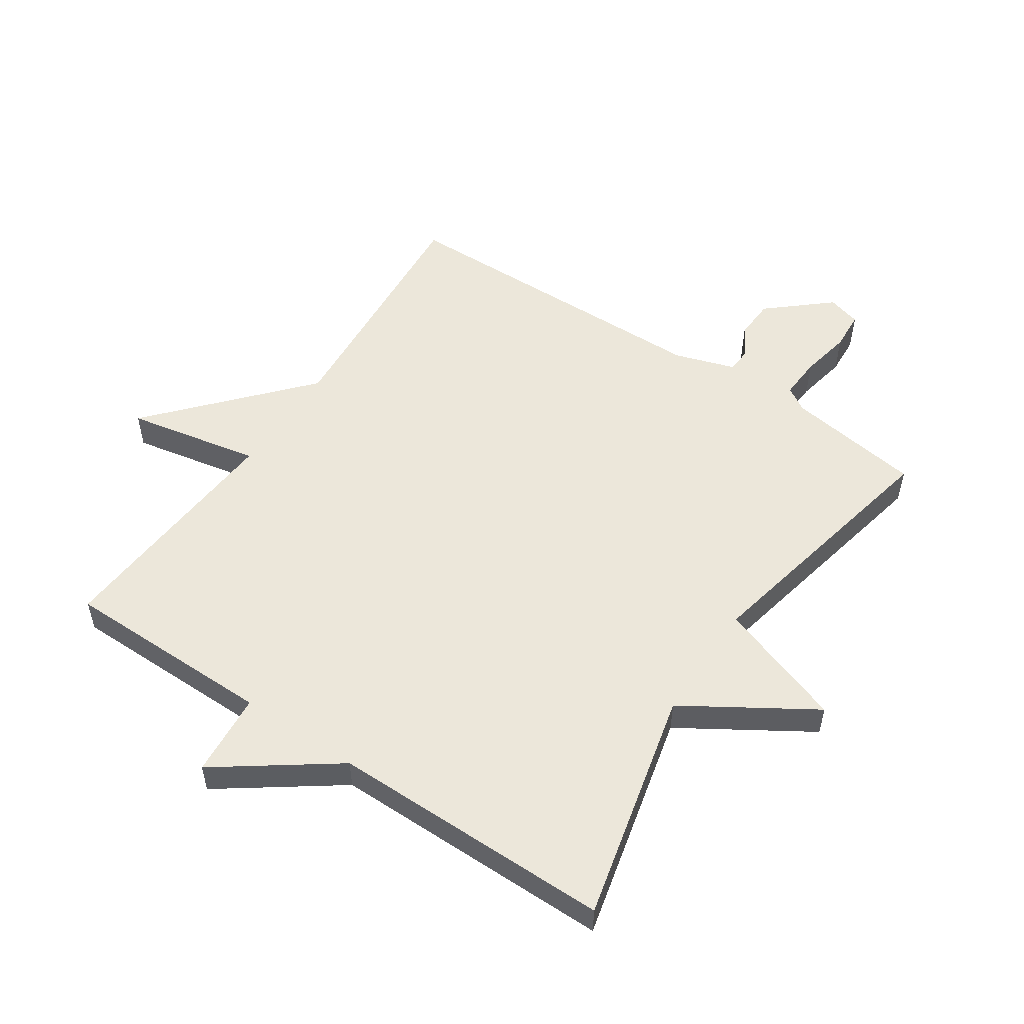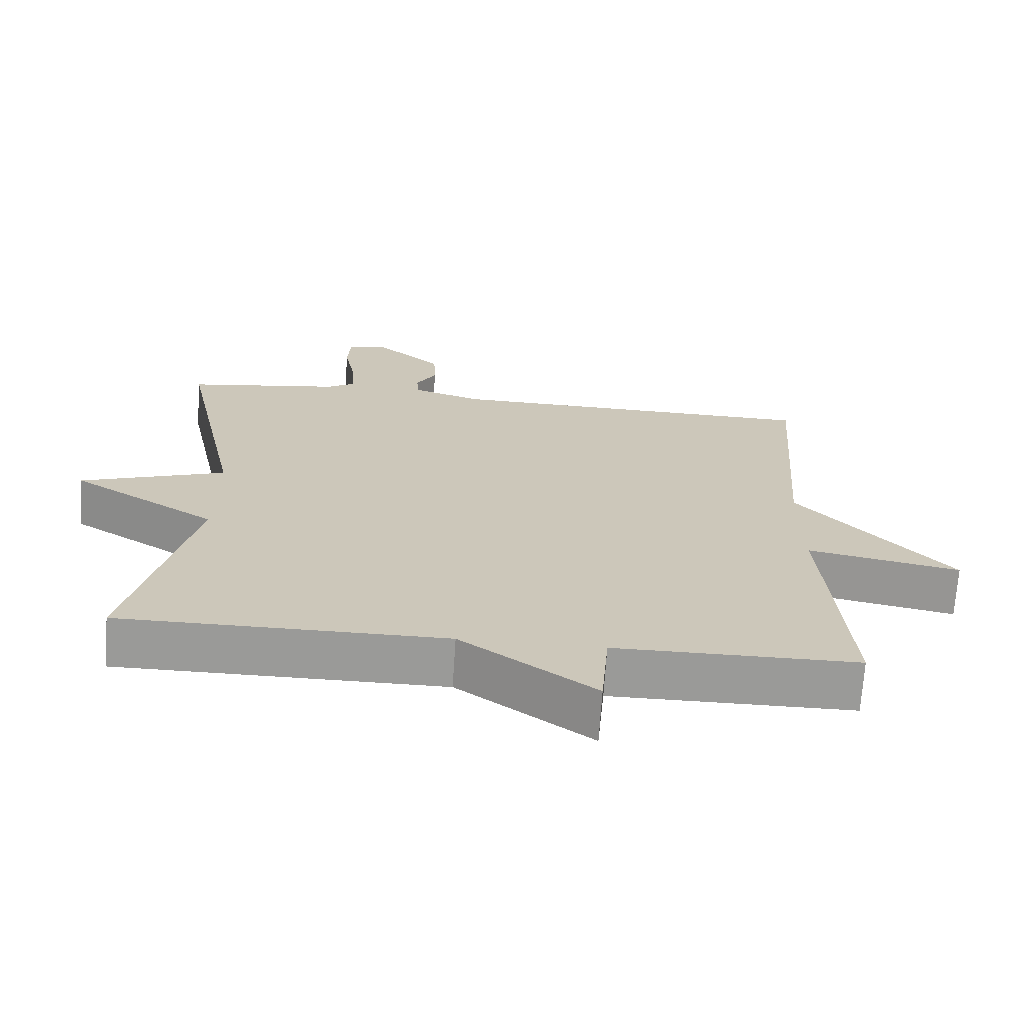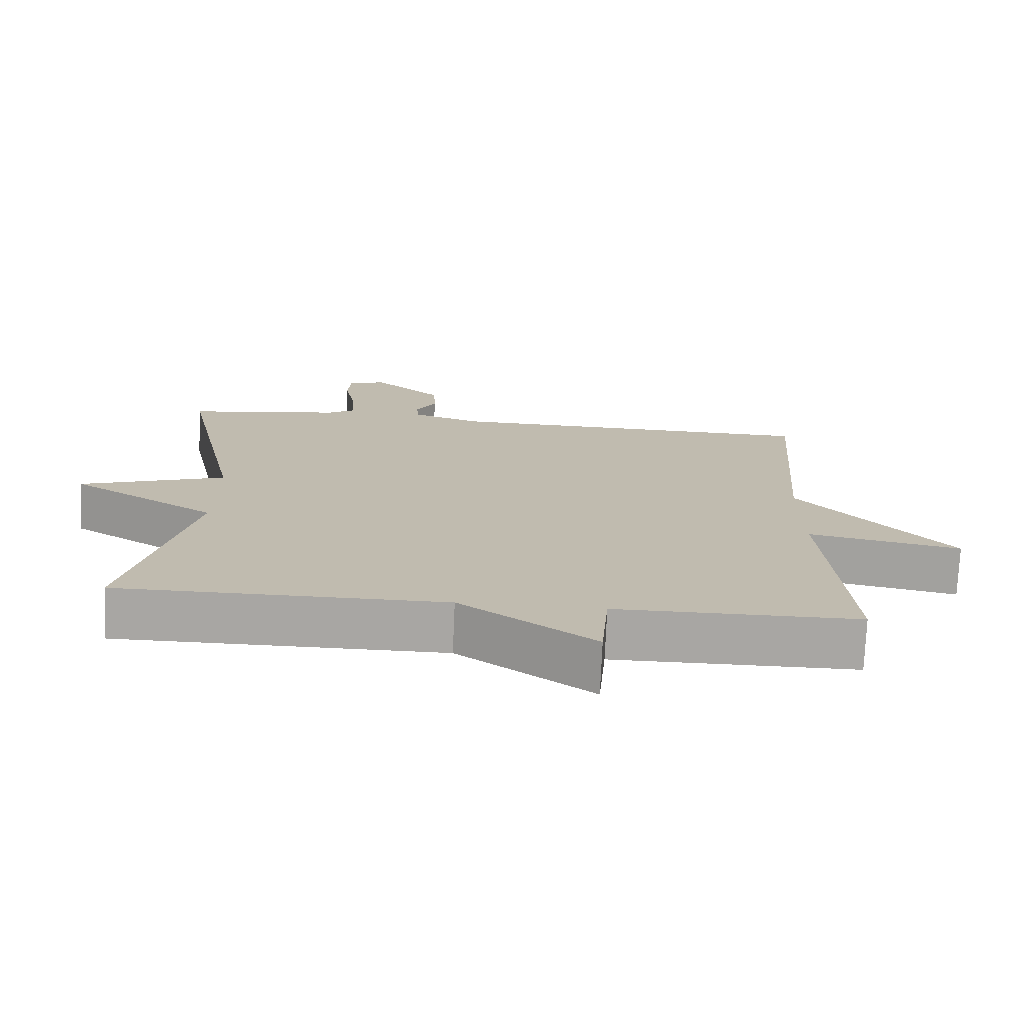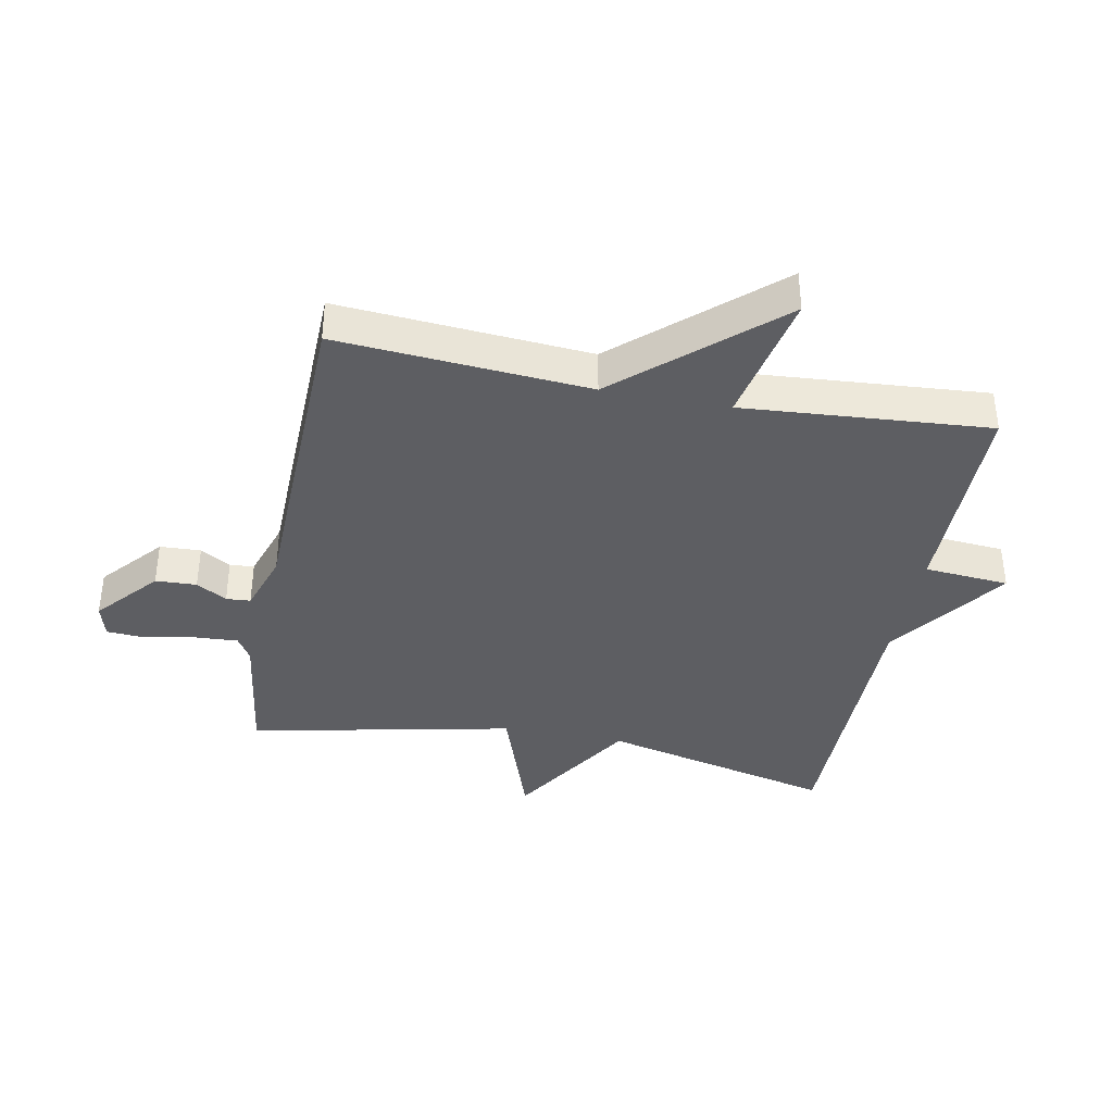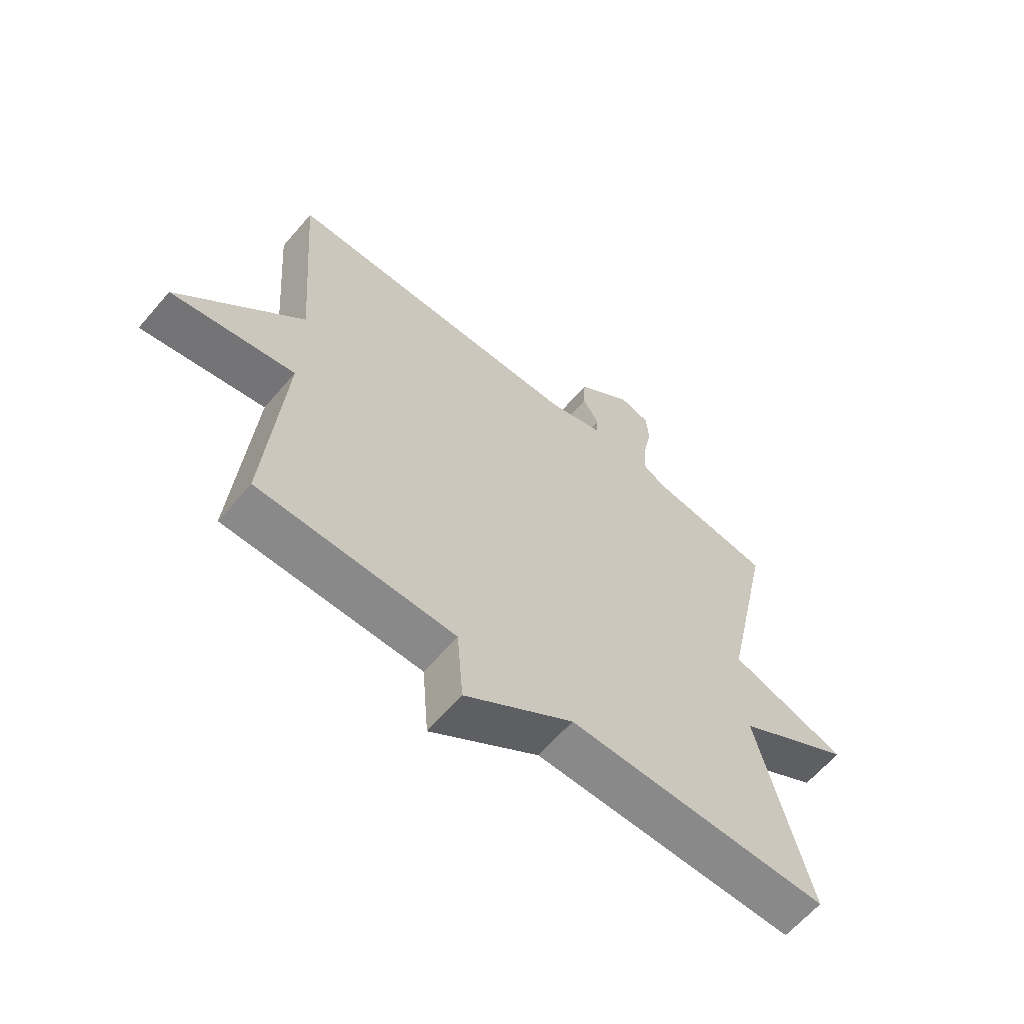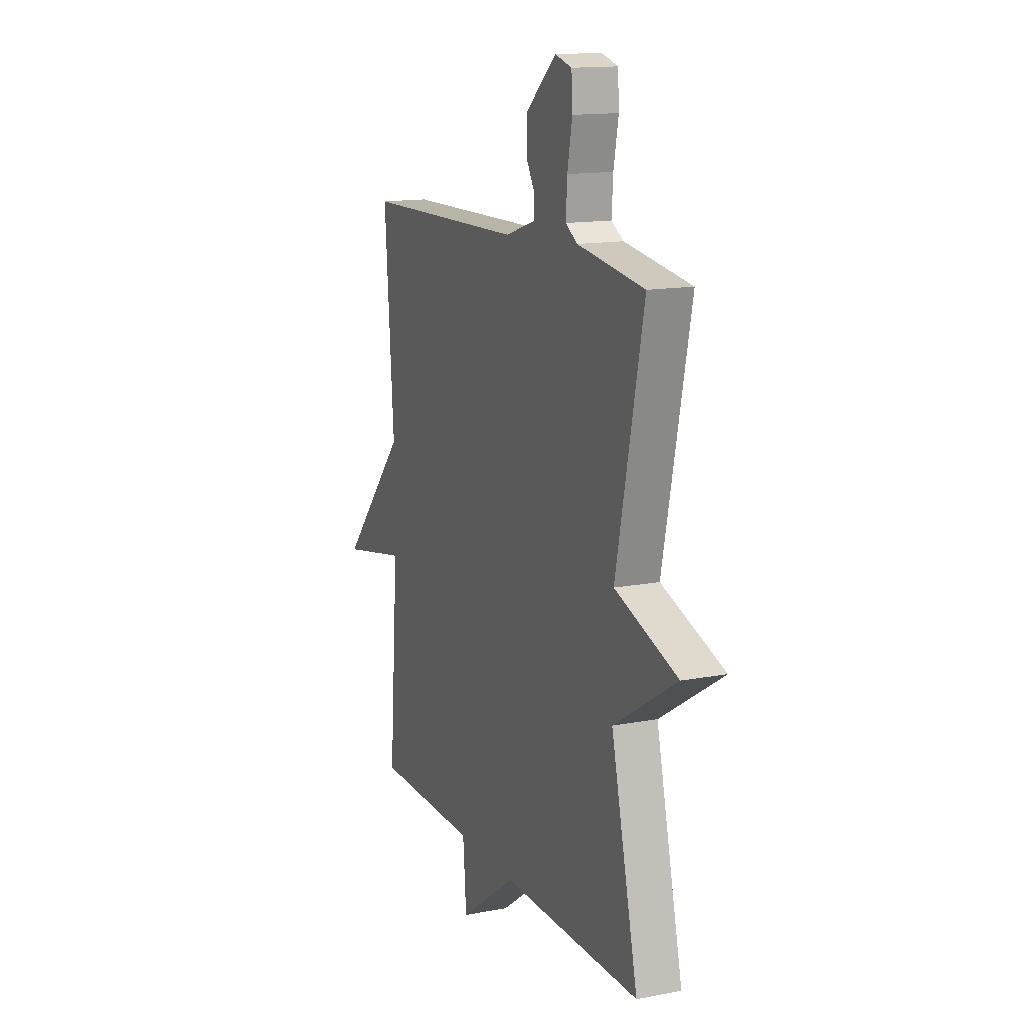
<metadata>
{"format":"obj","ext":"obj","renderer":"f3d","projection":"perspective","resolution":1024,"background":"white","views":[{"elev":53.6,"azim":-146.1,"up":"+Y"},{"elev":-69.2,"azim":-3.7,"up":"+Z"},{"elev":-74.3,"azim":-2.5,"up":"+Z"},{"elev":-38.4,"azim":79.0,"up":"+Y"},{"elev":-63.2,"azim":139.4,"up":"+Z"},{"elev":14.4,"azim":-112.7,"up":"+Z"}]}
</metadata>
<code>
v 0.5 0.07 0.5
v 0.47 0.07 0.096
v 0.686 0.07 -0.147
v 0.47 0.07 -0.104
v 0.5 0.07 -0.5
v 0.158 0.07 -0.501
v 0.147 0.07 -0.637
v -0.042 0.07 -0.501
v -0.5 0.07 -0.5
v -0.411 0.07 -0.125
v -0.617 0.07 0.004
v -0.411 0.07 0.075
v -0.5 0.07 0.5
v -0.281 0.07 0.531
v -0.242 0.07 0.555
v -0.246 0.07 0.623
v -0.262 0.07 0.705
v -0.258 0.07 0.768
v -0.204 0.07 0.783
v -0.106 0.07 0.698
v -0.103 0.07 0.632
v -0.132 0.07 0.583
v -0.129 0.07 0.544
v -0.032 0.07 0.512
v 0.5 0 0.5
v 0.47 0 0.096
v 0.686 0 -0.147
v 0.47 0 -0.104
v 0.5 0 -0.5
v 0.158 0 -0.501
v 0.147 0 -0.637
v -0.042 0 -0.501
v -0.5 0 -0.5
v -0.411 0 -0.125
v -0.617 0 0.004
v -0.411 0 0.075
v -0.5 0 0.5
v -0.281 0 0.531
v -0.242 0 0.555
v -0.246 0 0.623
v -0.262 0 0.705
v -0.258 0 0.768
v -0.204 0 0.783
v -0.106 0 0.698
v -0.103 0 0.632
v -0.132 0 0.583
v -0.129 0 0.544
v -0.032 0 0.512
f 20 21 22
f 19 20 22
f 18 19 22
f 17 18 22
f 16 17 22
f 15 16 22 23
f 14 15 23 24
f 12 13 14 24
f 10 11 12
f 8 9 10
f 10 12 24
f 8 10 24
f 7 8 24
f 6 7 24
f 4 5 6 24
f 2 3 4 24
f 1 2 24
f 46 45 44
f 46 44 43
f 46 43 42
f 46 42 41
f 46 41 40
f 47 46 40 39
f 48 47 39 38
f 48 38 37 36
f 36 35 34
f 34 33 32
f 48 36 34
f 48 34 32
f 48 32 31
f 48 31 30
f 48 30 29 28
f 48 28 27 26
f 48 26 25
f 1 25 26 2
f 2 26 27 3
f 3 27 28 4
f 4 28 29 5
f 5 29 30 6
f 6 30 31 7
f 7 31 32 8
f 8 32 33 9
f 9 33 34 10
f 10 34 35 11
f 11 35 36 12
f 12 36 37 13
f 13 37 38 14
f 14 38 39 15
f 15 39 40 16
f 16 40 41 17
f 17 41 42 18
f 18 42 43 19
f 19 43 44 20
f 20 44 45 21
f 21 45 46 22
f 22 46 47 23
f 23 47 48 24
f 24 48 25 1

</code>
